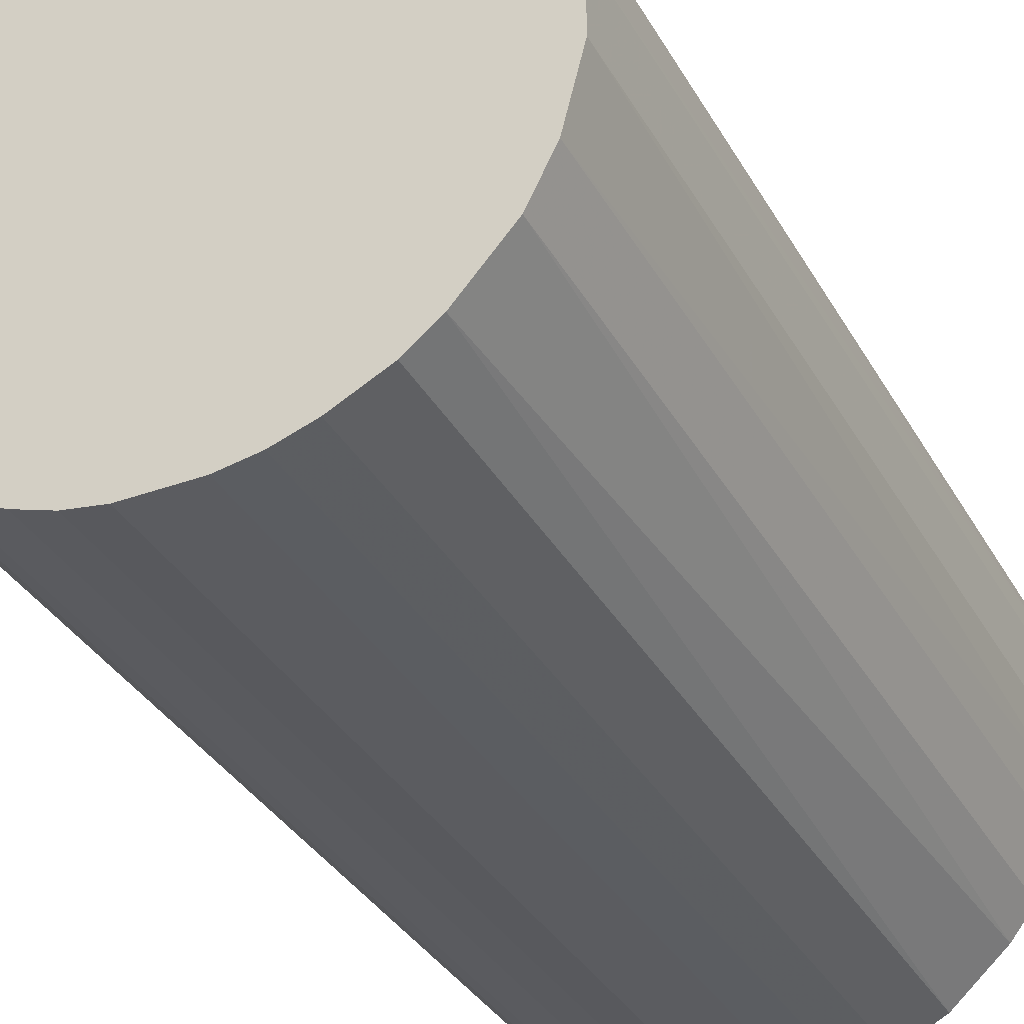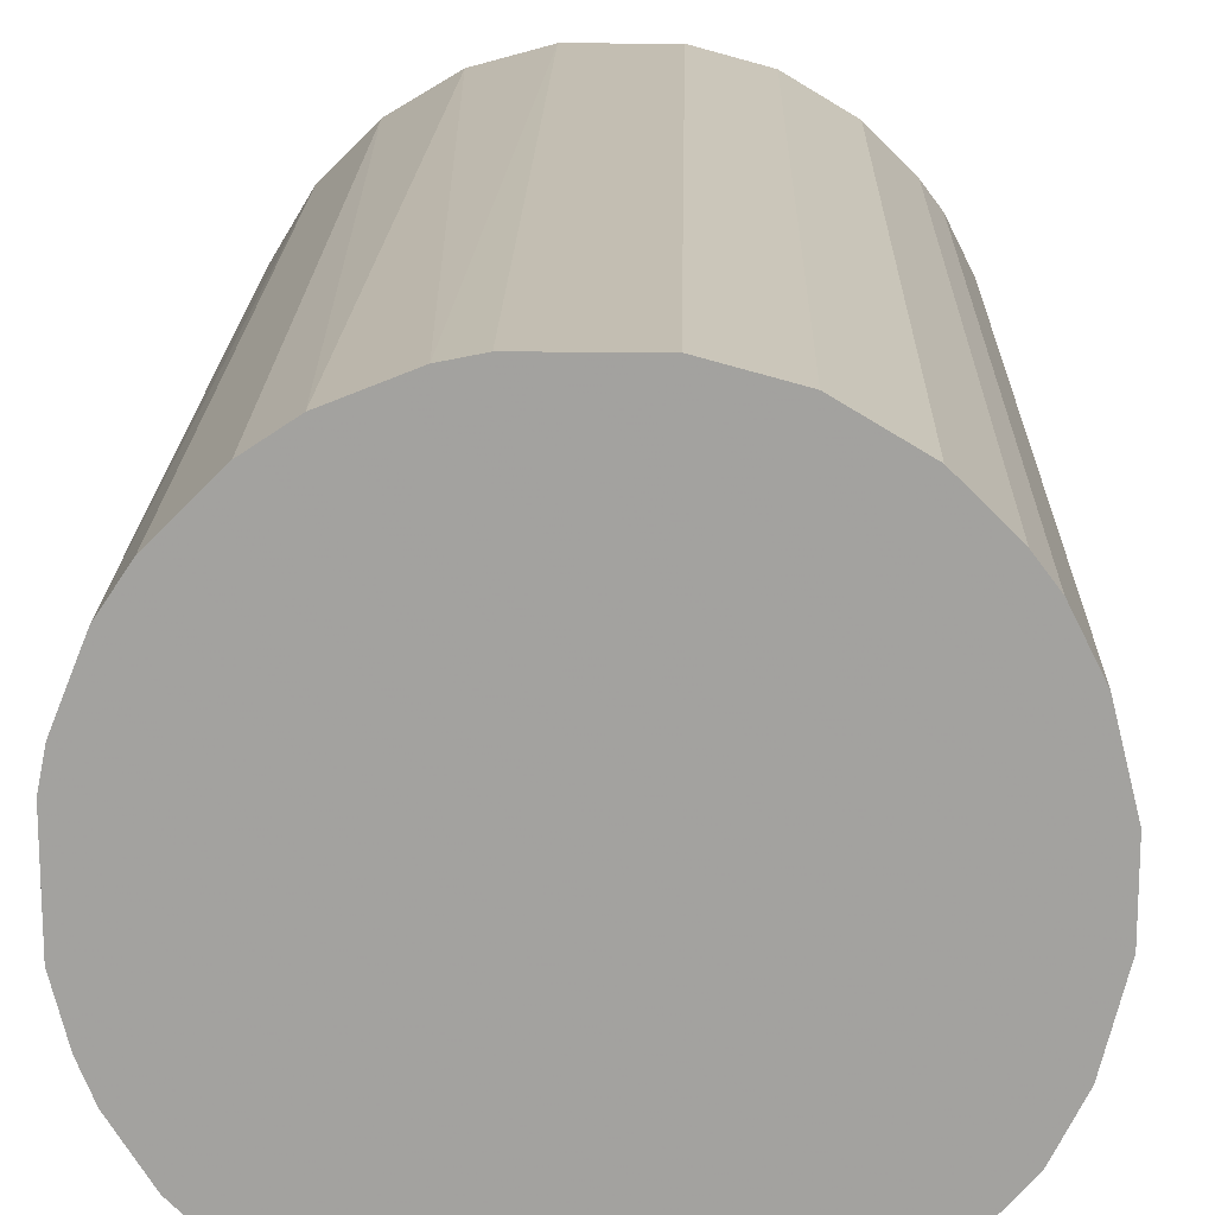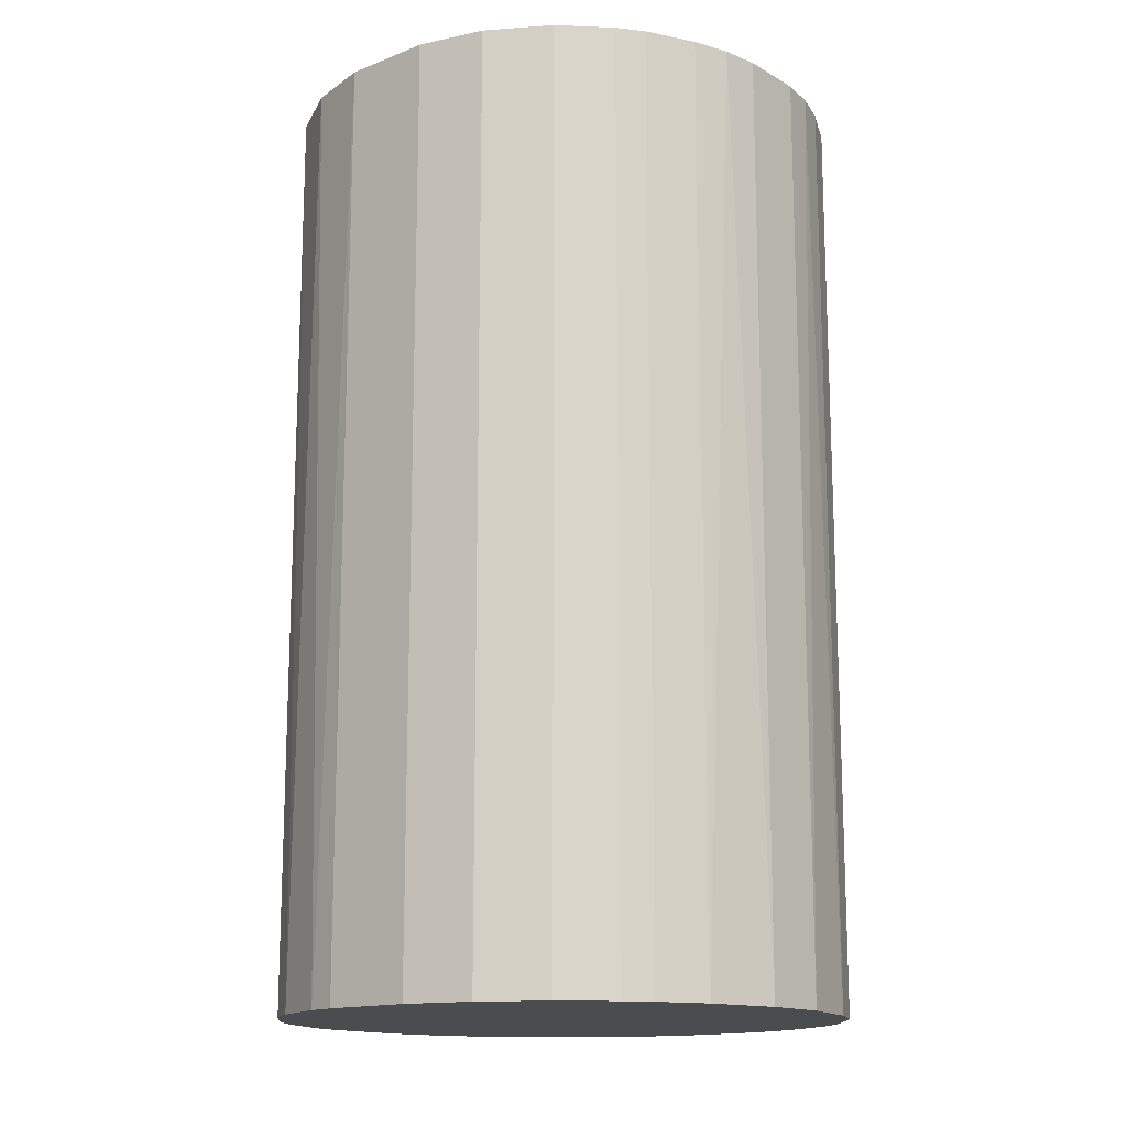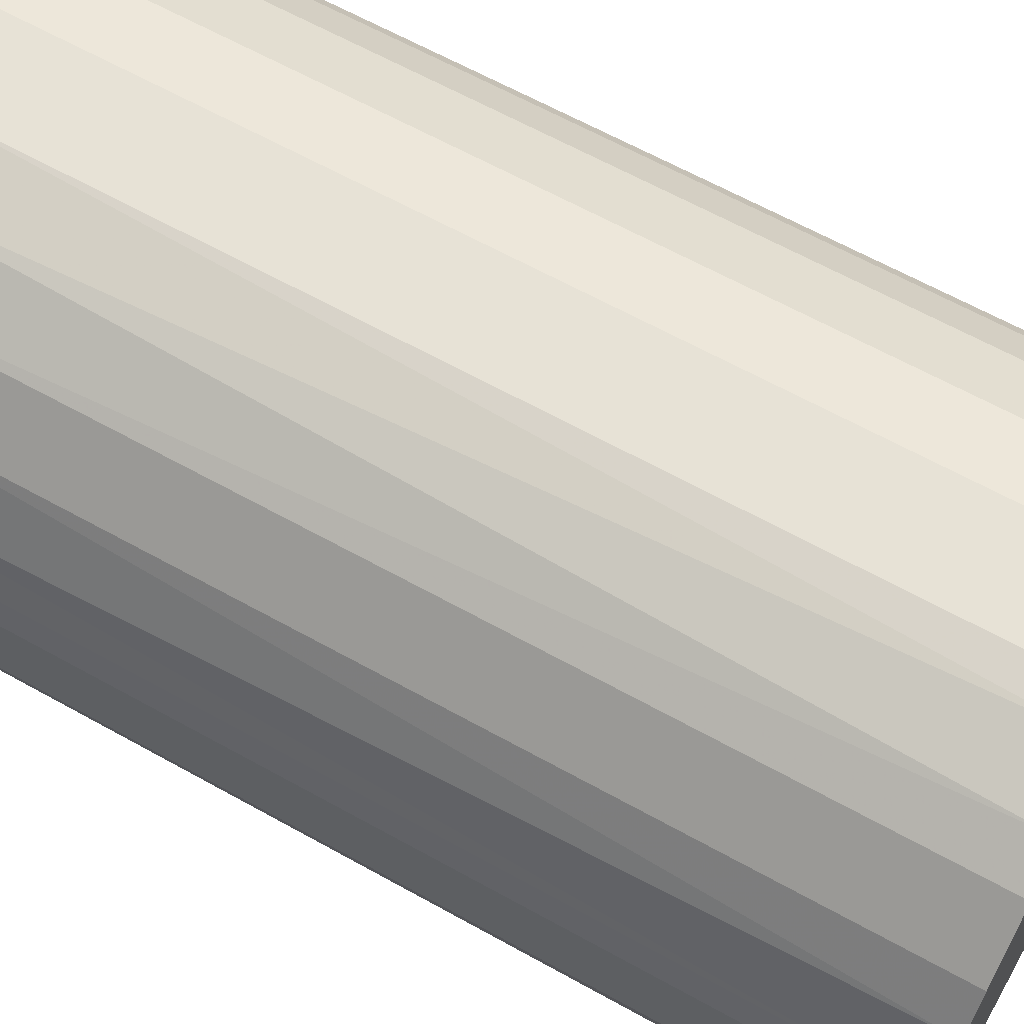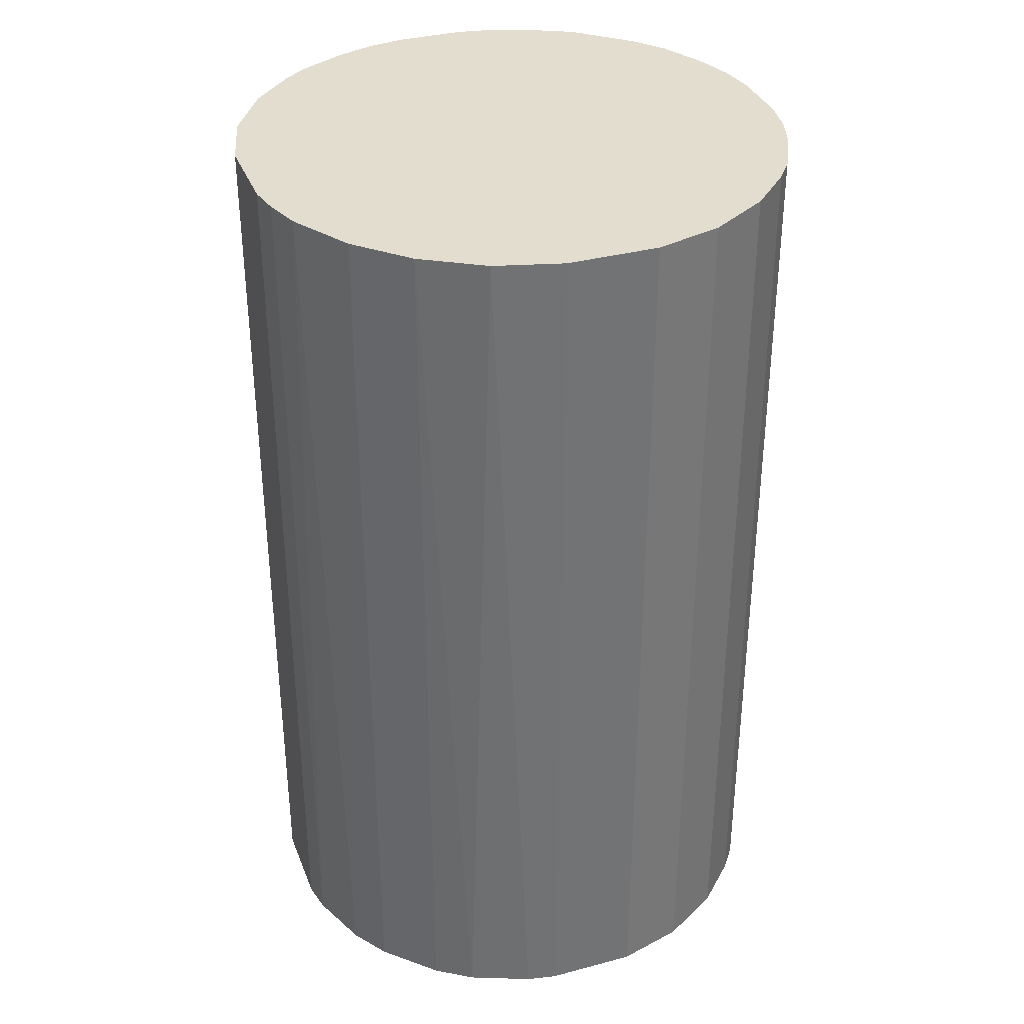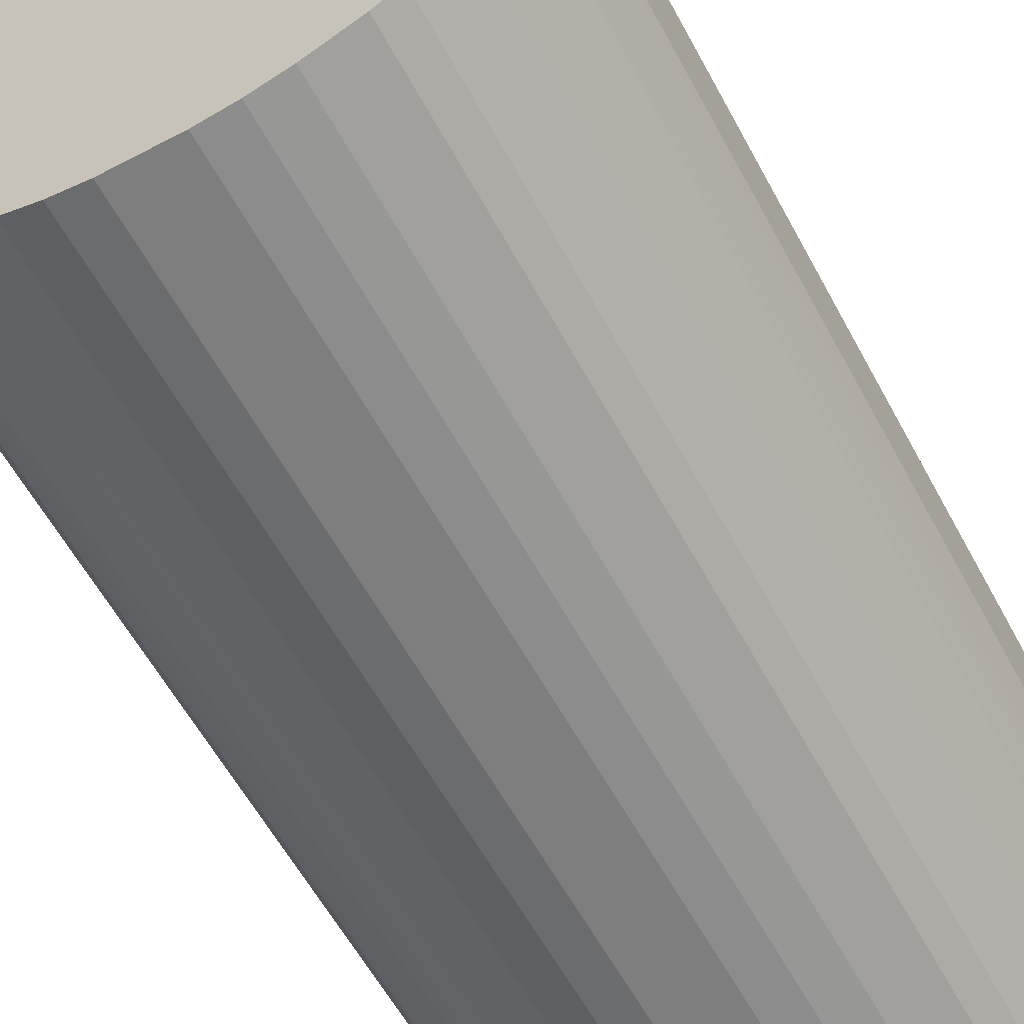
<metadata>
{"format":"obj","ext":"obj","renderer":"f3d","projection":"perspective","resolution":1024,"background":"white","views":[{"elev":-34.8,"azim":-154.1,"up":"+Y"},{"elev":17.5,"azim":-178.8,"up":"+Y"},{"elev":-15.0,"azim":-140.1,"up":"+Z"},{"elev":63.6,"azim":119.4,"up":"+Y"},{"elev":35.0,"azim":160.4,"up":"+Z"},{"elev":-59.4,"azim":28.3,"up":"+Y"}]}
</metadata>
<code>
o convex_0
v -0.02071 0.002453 -0.03498
v 0.02062 0.00336 0.03498
v 0.02017 0.00563 0.03498
v -0.02025 -0.005263 0.03498
v 0.005176 -0.02025 -0.03498
v 0.005634 0.02017 -0.03498
v -0.008443 0.01926 0.03498
v 0.005176 -0.02025 0.03498
v 0.02062 -0.003446 -0.03498
v -0.01162 -0.01753 -0.03498
v 0.01653 -0.01299 0.03498
v -0.01299 0.01653 -0.03498
v 0.008357 0.01926 0.03498
v 0.01653 0.0129 -0.03498
v -0.01753 0.01154 0.03498
v -0.00799 -0.01935 0.03498
v 0.01335 -0.01616 -0.03498
v -0.01753 -0.01162 -0.03498
v -0.01571 -0.01389 0.03498
v -0.00345 0.02062 -0.03498
v -0.00254 -0.02071 -0.03498
v 0.01653 0.0129 0.03498
v 0.00336 0.02062 0.03498
v 0.02017 0.00563 -0.03498
v -0.02071 0.002453 0.03498
v -0.01935 0.007903 -0.03498
v 0.02062 -0.003446 0.03498
v 0.0188 -0.009353 -0.03498
v 0.0129 0.01653 -0.03498
v 0.01154 -0.01753 0.03498
v -0.02071 -0.00254 -0.03498
v -0.00254 -0.02071 0.03498
v -0.01299 0.01653 0.03498
v -0.00345 0.02062 0.03498
v -0.01617 0.01335 -0.03498
v 0.01926 -0.008443 0.03498
v -0.008443 0.01926 -0.03498
v 0.01926 0.008357 0.03498
v 0.0129 0.01653 0.03498
v -0.005267 -0.02025 -0.03498
v -0.01162 -0.01753 0.03498
v -0.02025 0.005176 0.03498
v -0.01753 -0.01162 0.03498
v -0.01935 -0.00799 -0.03498
v 0.007903 -0.01934 -0.03498
v 0.002453 -0.02071 0.03498
v 0.01653 -0.01299 -0.03498
v 0.01835 0.01017 -0.03498
v 0.01017 0.01835 -0.03498
v -0.0139 -0.01571 -0.03498
v 0.02062 0.00336 -0.03498
v 0.00336 0.02062 -0.03498
v 0.002453 -0.02071 -0.03498
v -0.02071 -0.00254 0.03498
v 0.01971 -0.007079 -0.03498
v -0.00799 -0.01935 -0.03498
v -0.01935 -0.00799 0.03498
v -0.01935 0.007903 0.03498
v -0.01753 0.01154 -0.03498
v 0.01154 -0.01753 -0.03498
v 0.007903 -0.01934 0.03498
v -0.01617 0.01335 0.03498
v 0.01335 -0.01616 0.03498
v -0.005267 -0.02025 0.03498
f 40 32 64
f 2 3 4
f 5 1 6
f 4 3 7
f 2 4 8
f 5 6 9
f 1 5 10
f 2 8 11
f 6 1 12
f 7 3 13
f 9 6 14
f 4 7 15
f 8 4 16
f 5 9 17
f 1 10 18
f 16 4 19
f 6 12 20
f 10 5 21
f 13 3 22
f 13 6 23
f 7 13 23
f 3 2 24
f 9 14 24
f 4 15 25
f 12 1 26
f 2 11 27
f 17 9 28
f 14 6 29
f 22 14 29
f 11 8 30
f 1 18 31
f 25 1 31
f 8 16 32
f 7 12 33
f 15 7 33
f 20 7 34
f 7 23 34
f 23 20 34
f 12 26 35
f 33 12 35
f 27 11 36
f 11 28 36
f 12 7 37
f 20 12 37
f 7 20 37
f 22 3 38
f 3 24 38
f 13 22 39
f 22 29 39
f 10 21 40
f 21 32 40
f 10 16 41
f 16 19 41
f 1 25 42
f 25 15 42
f 26 1 42
f 19 4 43
f 18 19 43
f 31 18 44
f 4 31 44
f 18 43 44
f 8 5 45
f 5 17 45
f 5 8 46
f 8 32 46
f 32 21 46
f 11 17 47
f 28 11 47
f 17 28 47
f 14 22 48
f 24 14 48
f 22 38 48
f 38 24 48
f 6 13 49
f 29 6 49
f 13 39 49
f 39 29 49
f 18 10 50
f 19 18 50
f 10 41 50
f 41 19 50
f 24 2 51
f 9 24 51
f 2 27 51
f 27 9 51
f 6 20 52
f 23 6 52
f 20 23 52
f 21 5 53
f 5 46 53
f 46 21 53
f 4 25 54
f 31 4 54
f 25 31 54
f 9 27 55
f 28 9 55
f 27 36 55
f 36 28 55
f 16 10 56
f 10 40 56
f 40 16 56
f 43 4 57
f 4 44 57
f 44 43 57
f 15 26 58
f 42 15 58
f 26 42 58
f 26 15 59
f 15 35 59
f 35 26 59
f 17 30 60
f 45 17 60
f 30 45 60
f 30 8 61
f 8 45 61
f 45 30 61
f 15 33 62
f 35 15 62
f 33 35 62
f 17 11 63
f 11 30 63
f 30 17 63
f 32 16 64
f 16 40 64

</code>
